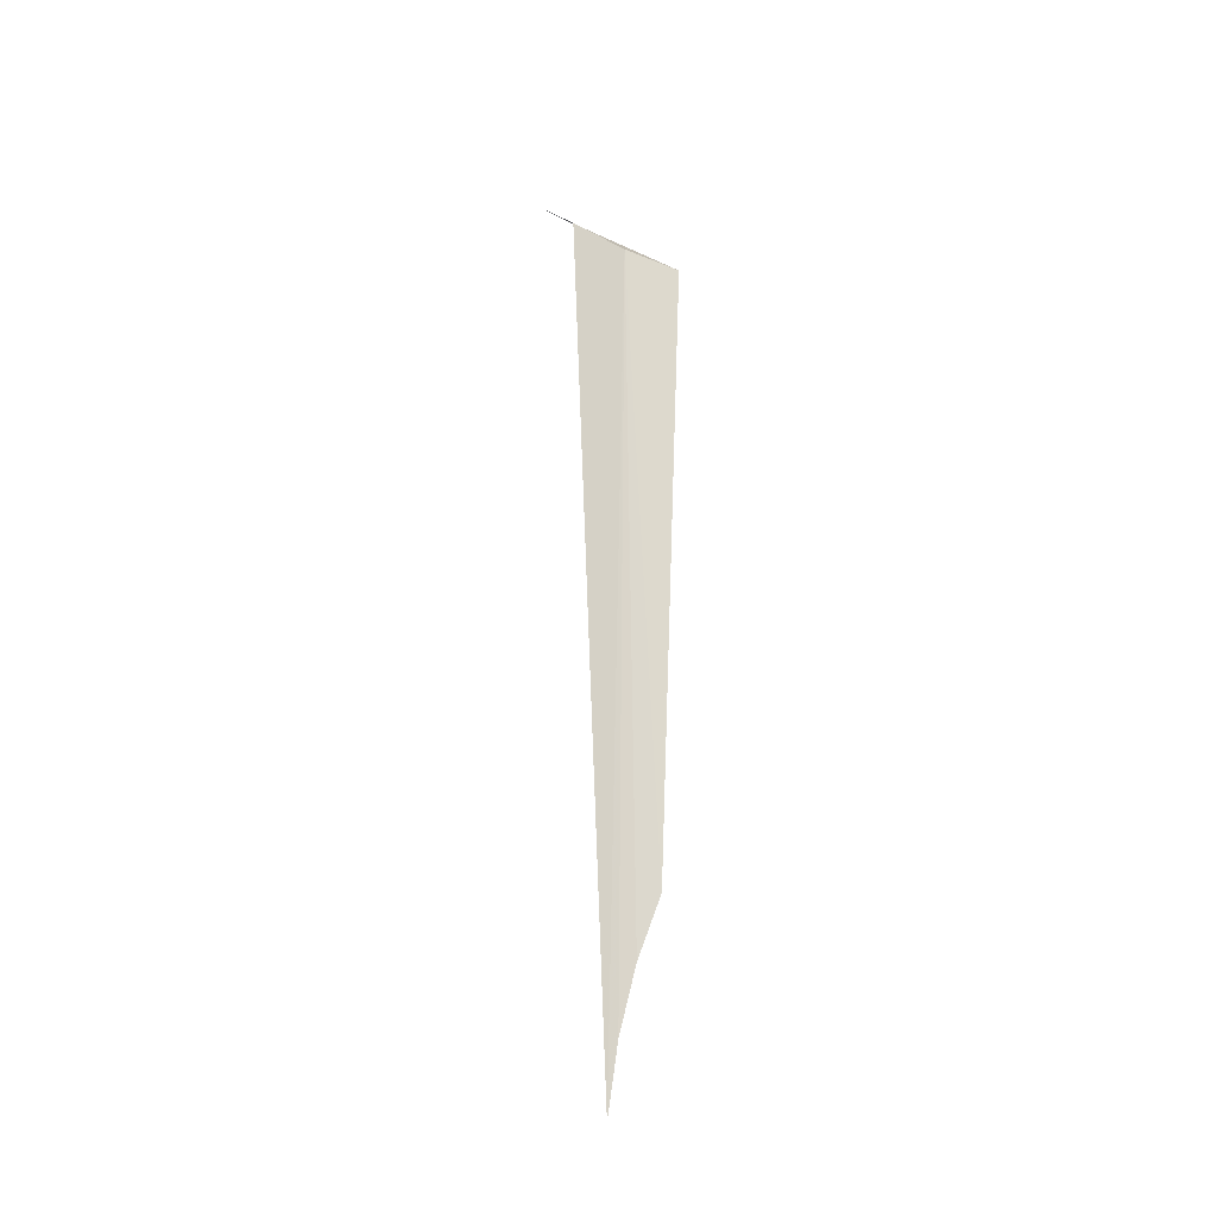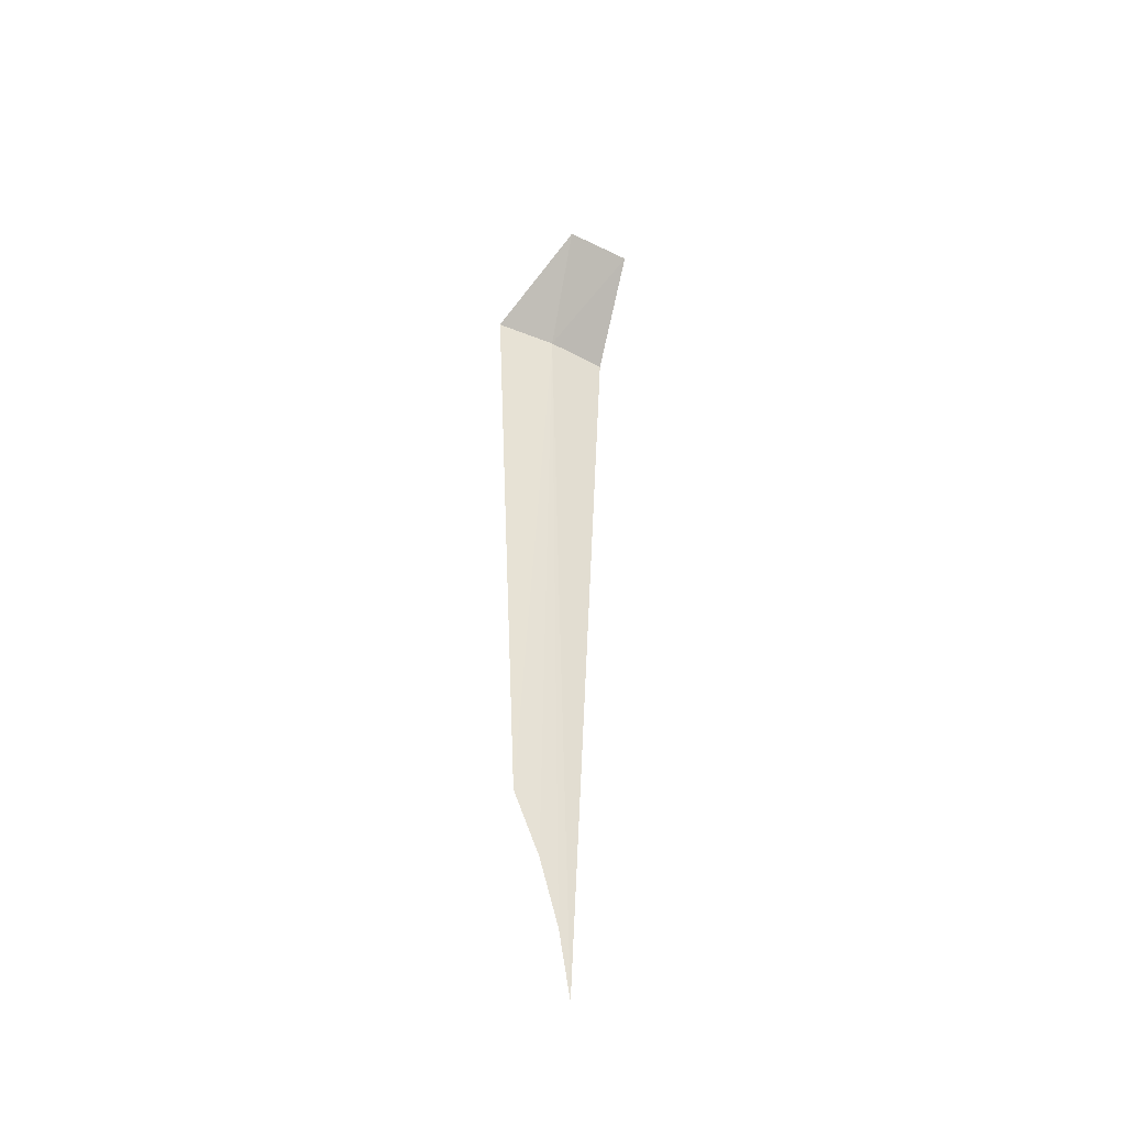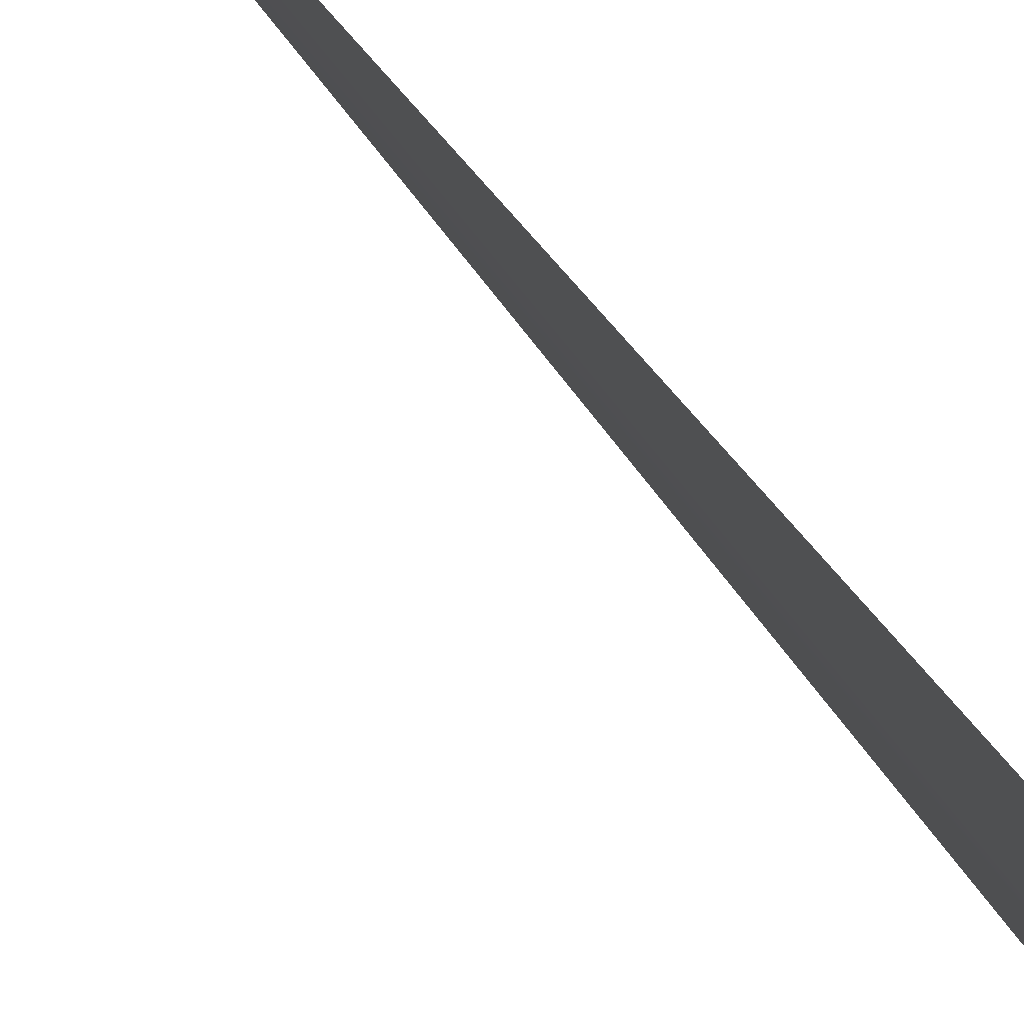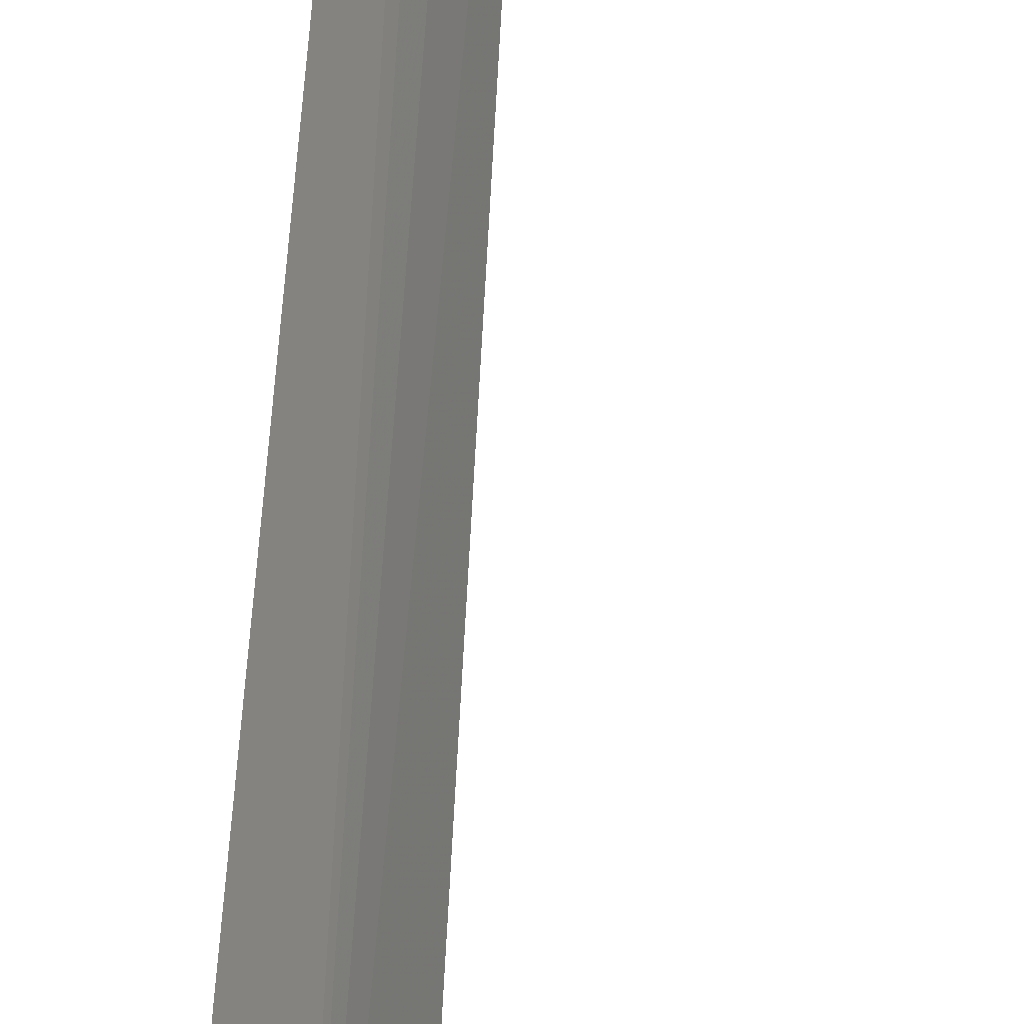
<metadata>
{"format":"obj","ext":"obj","renderer":"f3d","projection":"perspective","resolution":1024,"background":"white","views":[{"elev":-28.1,"azim":-97.9,"up":"+Y"},{"elev":-46.0,"azim":89.7,"up":"+Y"},{"elev":21.8,"azim":163.8,"up":"+Z"},{"elev":-76.7,"azim":-4.3,"up":"+Z"}]}
</metadata>
<code>
v -9.759 -0.9625 13.21
v -9.874 -10.69 13
v -10.13 -0.9625 12.59
v -9.811 -9.915 13.11
v -9.712 -9.154 13.3
v -9.588 -8.419 13.57
v -9.462 -0.9625 13.87
v -9.145 0.03748 12.28
v -8.765 0.03748 12.96
f 1 3 2
f 1 2 4
f 1 4 5
f 1 5 6
f 1 6 7
f 1 8 3
f 1 7 9
f 1 9 8

</code>
